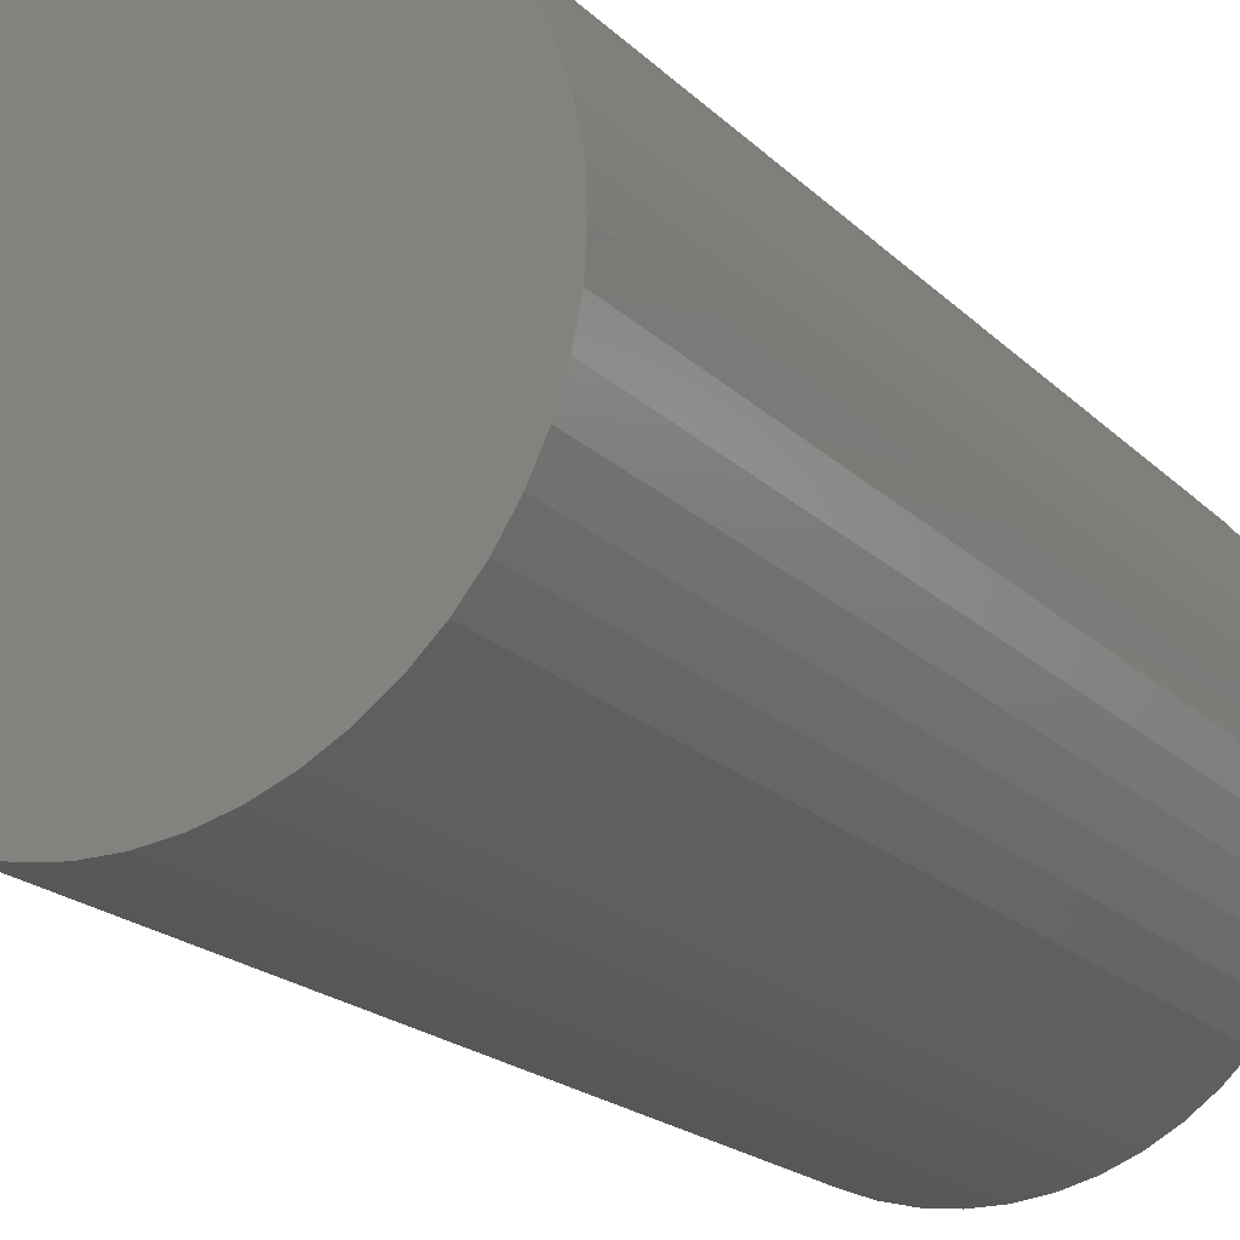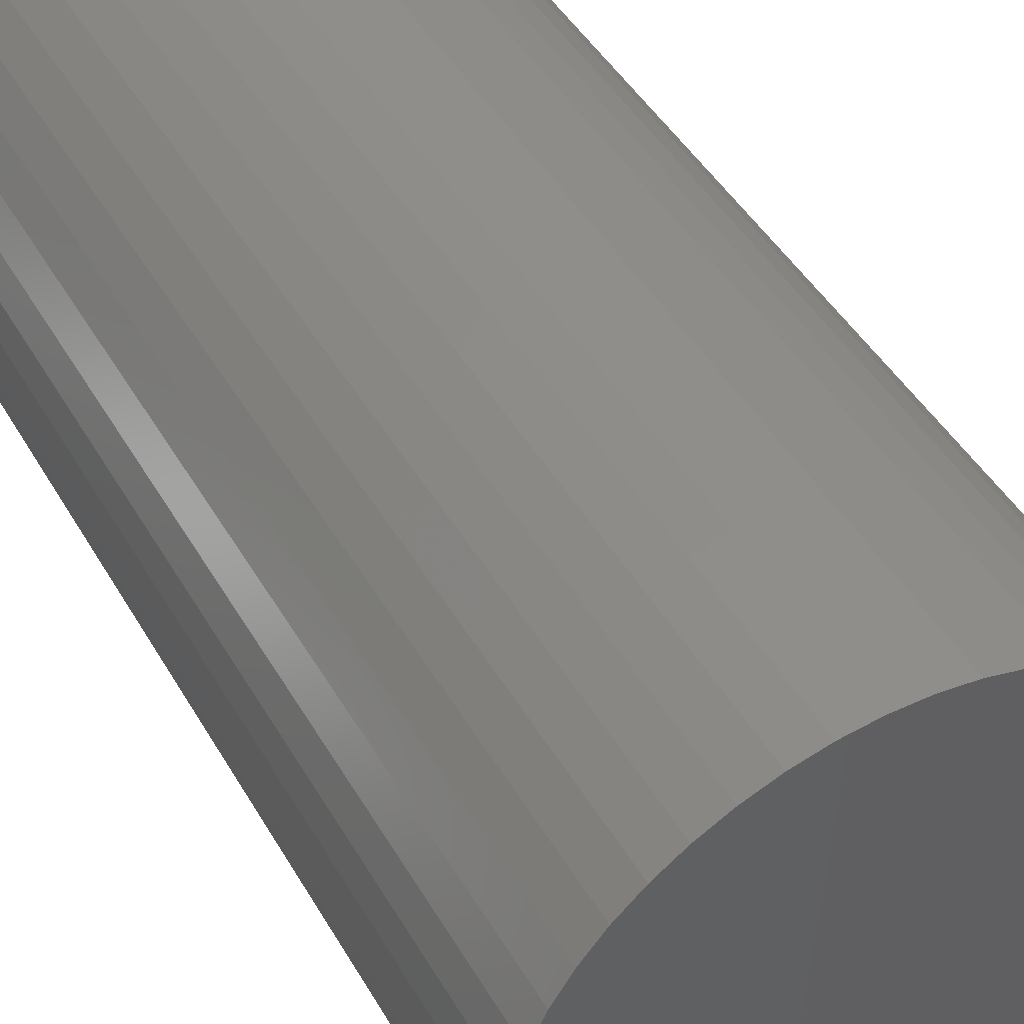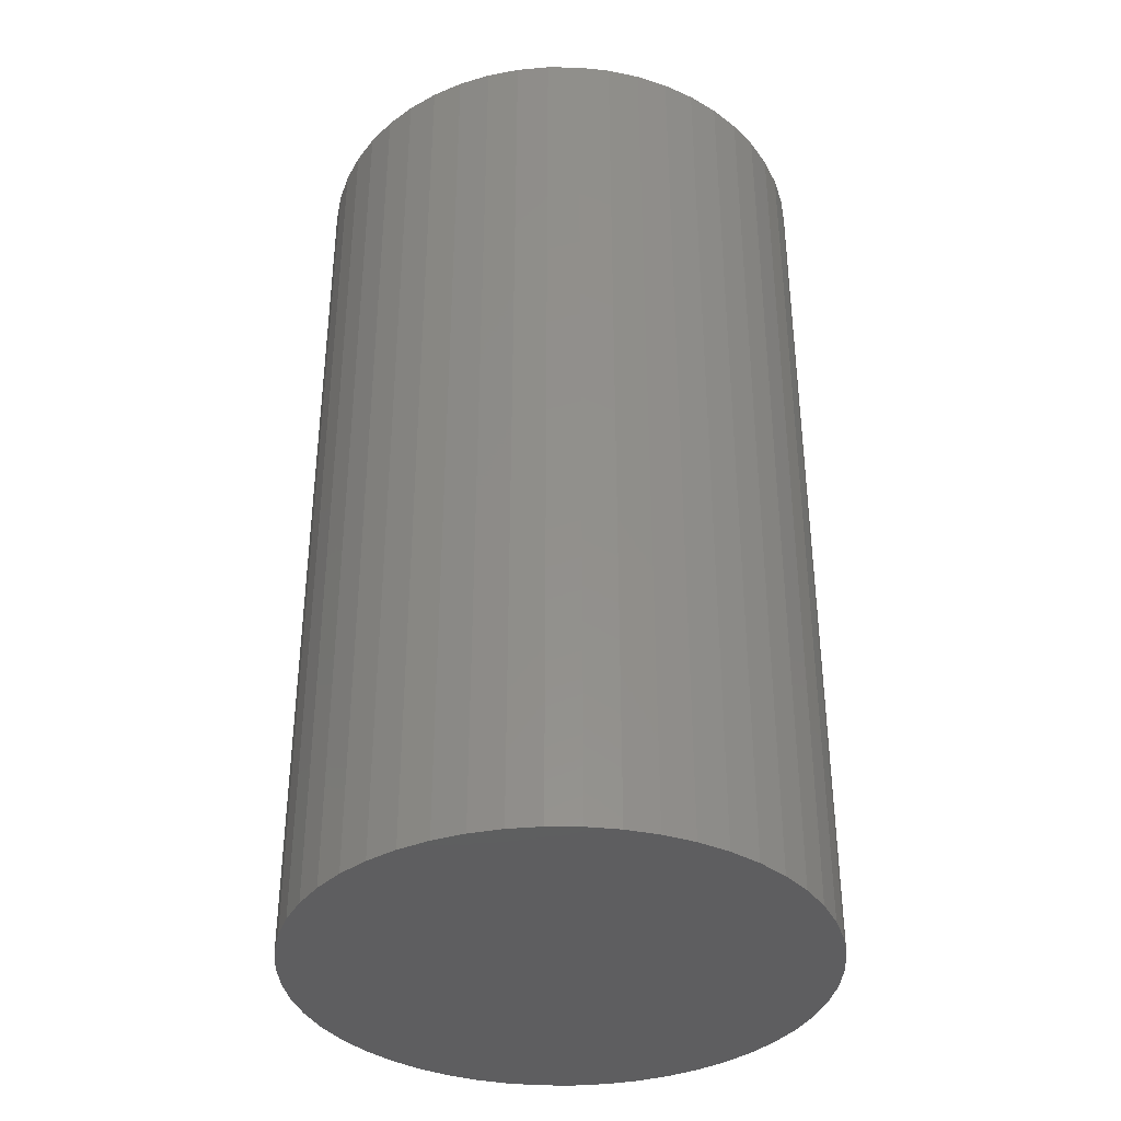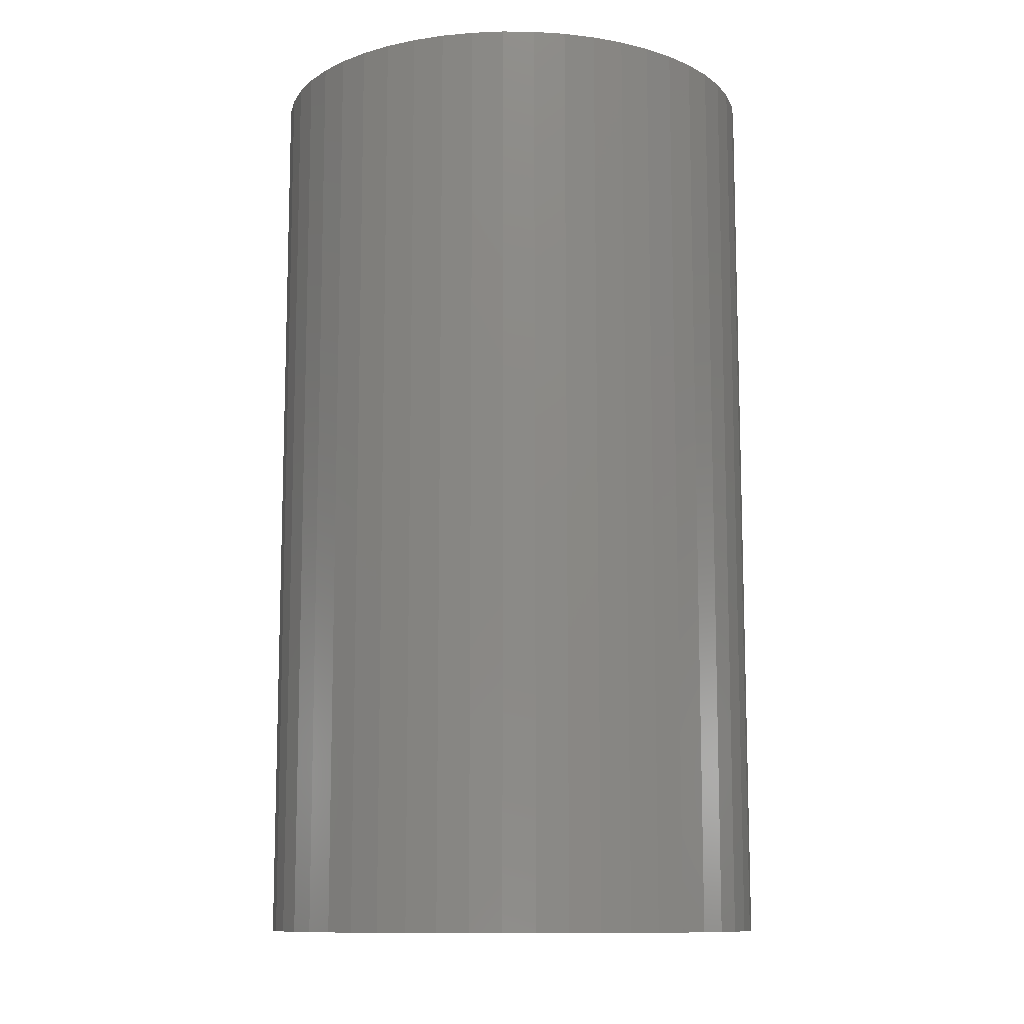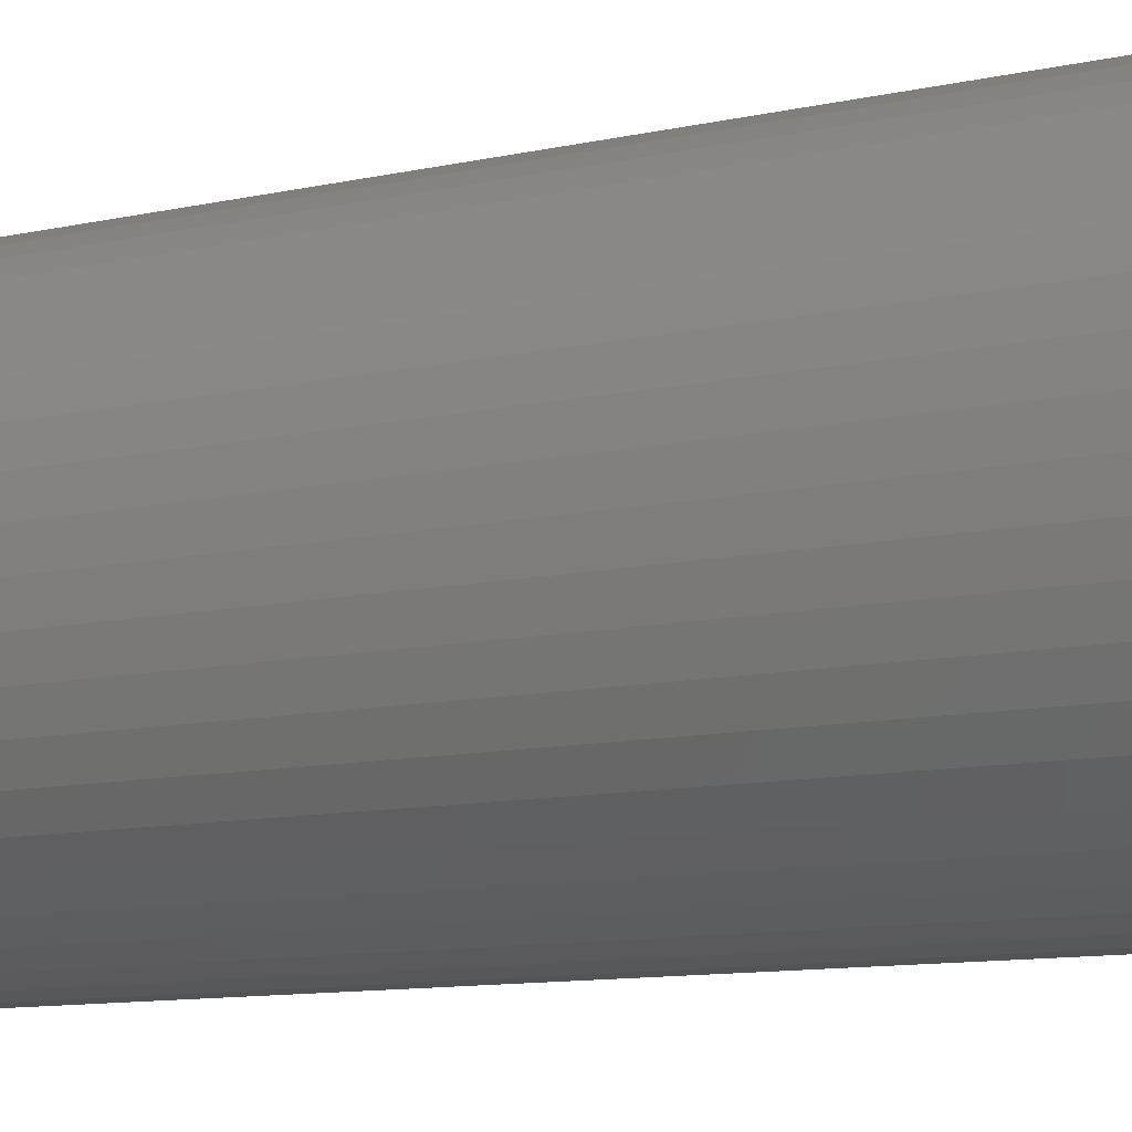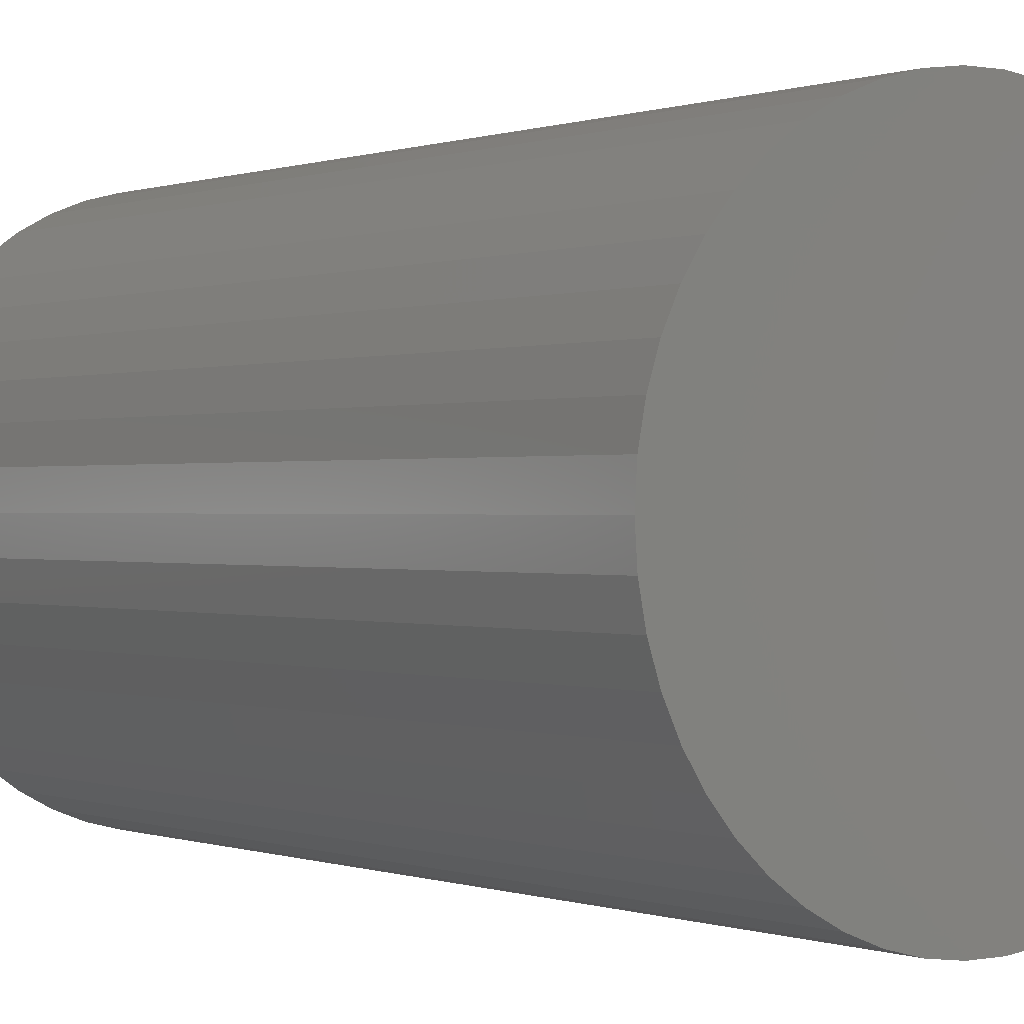
<metadata>
{"format":"stl","ext":"stl","renderer":"f3d","projection":"perspective","resolution":1024,"background":"white","views":[{"elev":-19.8,"azim":-149.3,"up":"+Z"},{"elev":44.9,"azim":-28.3,"up":"+Z"},{"elev":-36.8,"azim":-15.2,"up":"+Y"},{"elev":-11.1,"azim":-174.5,"up":"+Y"},{"elev":-11.9,"azim":116.8,"up":"+Z"},{"elev":0.1,"azim":-36.2,"up":"+Z"}]}
</metadata>
<code>
# stl→obj: 100 verts, 196 faces
v 0.097 0 0.0002575
v -0.0962 0 -0.01241
v 0.09627 0 -0.0119
v -0.09389 0 -0.02437
v 0.09402 0 -0.02387
v -0.09009 0 -0.03595
v 0.09028 0 -0.03547
v -0.08488 0 -0.04696
v 0.08513 0 -0.0465
v -0.07832 0 -0.05722
v 0.07863 0 -0.05681
v -0.07053 0 -0.06659
v 0.07089 0 -0.06621
v -0.06163 0 -0.0749
v 0.06203 0 -0.07458
v -0.05176 0 -0.08204
v 0.05219 0 -0.08176
v -0.04107 0 -0.08788
v 0.04153 0 -0.08766
v -0.02973 0 -0.09233
v 0.03022 0 -0.09217
v -0.01792 0 -0.09533
v 0.01843 0 -0.09523
v -0.005834 0 -0.09682
v 0.006348 0 -0.09679
v -0.097 0 -0.0002575
v 0.0962 0 0.01241
v -0.09627 0 0.0119
v 0.09389 0 0.02437
v -0.09402 0 0.02387
v 0.09009 0 0.03595
v -0.09028 0 0.03547
v 0.08488 0 0.04696
v -0.08513 0 0.0465
v 0.07832 0 0.05722
v -0.07863 0 0.05681
v 0.07053 0 0.06659
v -0.07089 0 0.06621
v 0.06163 0 0.0749
v -0.06203 0 0.07458
v 0.05176 0 0.08204
v -0.05219 0 0.08176
v 0.04107 0 0.08788
v -0.04153 0 0.08766
v 0.02973 0 0.09233
v -0.03022 0 0.09217
v 0.01792 0 0.09533
v -0.01843 0 0.09523
v 0.005834 0 0.09682
v -0.006348 0 0.09679
v 0.006348 0.348 -0.09679
v -0.005834 0.348 -0.09682
v 0.01843 0.348 -0.09523
v -0.01792 0.348 -0.09533
v 0.03022 0.348 -0.09217
v -0.02973 0.348 -0.09233
v 0.04153 0.348 -0.08766
v -0.04107 0.348 -0.08788
v 0.05219 0.348 -0.08176
v -0.05176 0.348 -0.08204
v 0.06203 0.348 -0.07458
v -0.06163 0.348 -0.0749
v 0.07089 0.348 -0.06621
v -0.07053 0.348 -0.06659
v 0.07863 0.348 -0.05681
v -0.07832 0.348 -0.05722
v 0.08513 0.348 -0.0465
v -0.08488 0.348 -0.04696
v 0.09028 0.348 -0.03547
v -0.09009 0.348 -0.03595
v 0.09402 0.348 -0.02387
v -0.09389 0.348 -0.02437
v 0.09627 0.348 -0.0119
v -0.0962 0.348 -0.01241
v 0.097 0.348 0.0002575
v -0.097 0.348 -0.0002575
v 0.0962 0.348 0.01241
v -0.09627 0.348 0.0119
v 0.09389 0.348 0.02437
v -0.09402 0.348 0.02387
v 0.09009 0.348 0.03595
v -0.09028 0.348 0.03547
v 0.08488 0.348 0.04696
v -0.08513 0.348 0.0465
v 0.07832 0.348 0.05722
v -0.07863 0.348 0.05681
v 0.07053 0.348 0.06659
v -0.07089 0.348 0.06621
v 0.06163 0.348 0.0749
v -0.06203 0.348 0.07458
v 0.05176 0.348 0.08204
v -0.05219 0.348 0.08176
v 0.04107 0.348 0.08788
v -0.04153 0.348 0.08766
v 0.02973 0.348 0.09233
v -0.03022 0.348 0.09217
v 0.01792 0.348 0.09533
v -0.01843 0.348 0.09523
v 0.005834 0.348 0.09682
v -0.006348 0.348 0.09679
f 1 2 3
f 3 2 4
f 3 4 5
f 5 4 6
f 5 6 7
f 7 6 8
f 7 8 9
f 9 8 10
f 9 10 11
f 11 10 12
f 11 12 13
f 13 12 14
f 13 14 15
f 15 14 16
f 15 16 17
f 17 16 18
f 17 18 19
f 19 18 20
f 19 20 21
f 21 20 22
f 21 22 23
f 23 22 24
f 23 24 25
f 2 1 26
f 26 1 27
f 26 27 28
f 28 27 29
f 28 29 30
f 30 29 31
f 30 31 32
f 32 31 33
f 32 33 34
f 34 33 35
f 34 35 36
f 36 35 37
f 36 37 38
f 38 37 39
f 38 39 40
f 40 39 41
f 40 41 42
f 42 41 43
f 42 43 44
f 44 43 45
f 44 45 46
f 46 45 47
f 46 47 48
f 48 47 49
f 48 49 50
f 51 52 53
f 53 52 54
f 53 54 55
f 55 54 56
f 55 56 57
f 57 56 58
f 57 58 59
f 59 58 60
f 59 60 61
f 61 60 62
f 61 62 63
f 63 62 64
f 63 64 65
f 65 64 66
f 65 66 67
f 67 66 68
f 67 68 69
f 69 68 70
f 69 70 71
f 71 70 72
f 71 72 73
f 73 72 74
f 73 74 75
f 75 74 76
f 75 76 77
f 77 76 78
f 77 78 79
f 79 78 80
f 79 80 81
f 81 80 82
f 81 82 83
f 83 82 84
f 83 84 85
f 85 84 86
f 85 86 87
f 87 86 88
f 87 88 89
f 89 88 90
f 89 90 91
f 91 90 92
f 91 92 93
f 93 92 94
f 93 94 95
f 95 94 96
f 95 96 97
f 97 96 98
f 97 98 99
f 99 98 100
f 34 84 32
f 32 84 82
f 32 82 30
f 30 82 80
f 30 80 28
f 28 80 78
f 28 78 26
f 26 78 76
f 26 76 2
f 2 76 74
f 2 74 4
f 4 74 72
f 4 72 6
f 6 72 70
f 6 70 8
f 8 70 68
f 8 68 10
f 10 68 66
f 10 66 12
f 12 66 64
f 12 64 14
f 14 64 62
f 14 62 16
f 16 62 60
f 16 60 18
f 18 60 58
f 18 58 20
f 20 58 56
f 20 56 22
f 22 56 54
f 22 54 24
f 24 54 52
f 24 52 25
f 25 52 51
f 25 51 23
f 23 51 53
f 23 53 21
f 21 53 55
f 21 55 19
f 19 55 57
f 19 57 17
f 17 57 59
f 17 59 15
f 15 59 61
f 15 61 13
f 13 61 63
f 13 63 11
f 11 63 65
f 11 65 9
f 9 65 67
f 9 67 7
f 7 67 69
f 7 69 5
f 5 69 71
f 5 71 3
f 3 71 73
f 3 73 1
f 1 73 75
f 1 75 27
f 27 75 77
f 27 77 29
f 29 77 79
f 29 79 31
f 31 79 81
f 31 81 33
f 33 81 83
f 33 83 35
f 35 83 85
f 35 85 37
f 37 85 87
f 37 87 39
f 39 87 89
f 39 89 41
f 41 89 91
f 41 91 43
f 43 91 93
f 43 93 45
f 45 93 95
f 45 95 47
f 47 95 97
f 47 97 49
f 49 97 99
f 49 99 50
f 50 99 100
f 50 100 48
f 48 100 98
f 48 98 46
f 46 98 96
f 46 96 44
f 44 96 94
f 44 94 42
f 42 94 92
f 42 92 40
f 40 92 90
f 40 90 38
f 38 90 88
f 38 88 36
f 36 88 86
f 36 86 34
f 34 86 84

</code>
